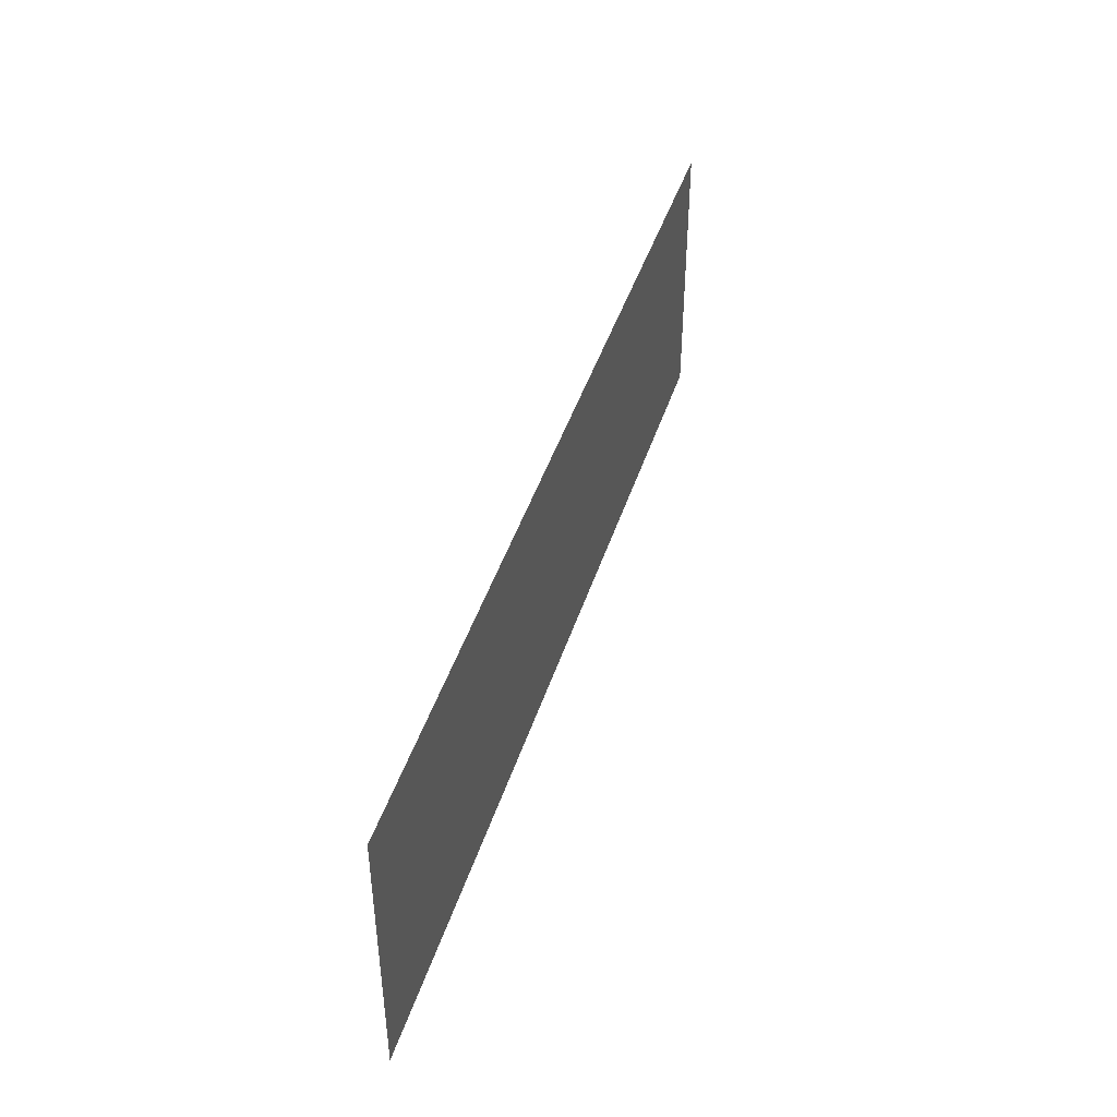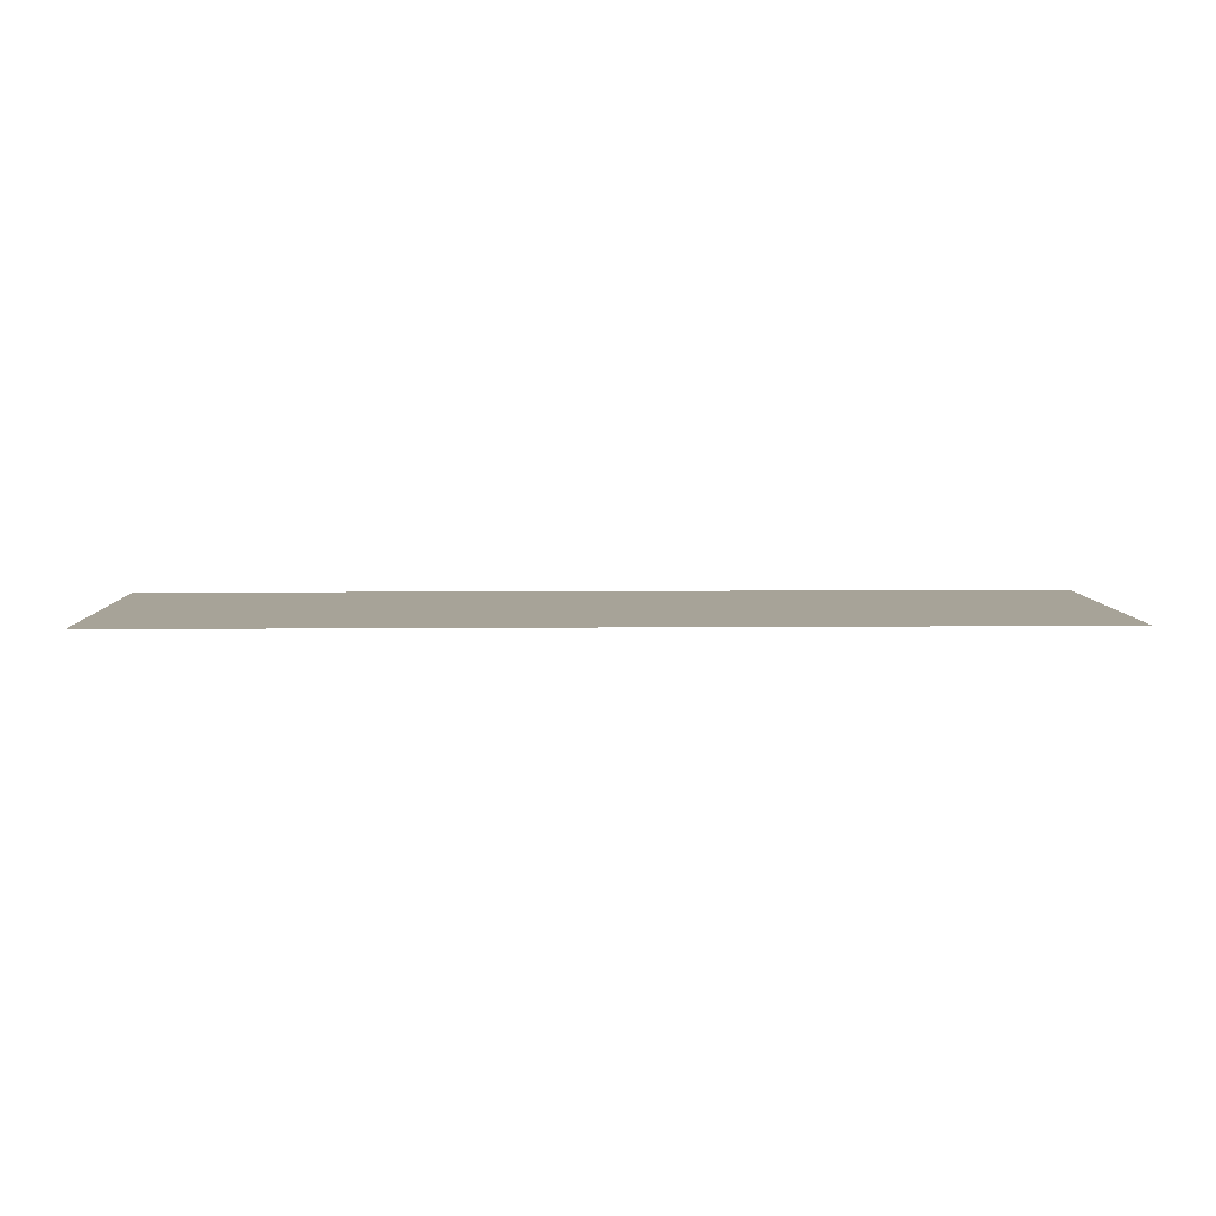
<metadata>
{"format":"obj","ext":"obj","renderer":"f3d","projection":"perspective","resolution":1024,"background":"white","views":[{"elev":43.9,"azim":-72.8,"up":"+Z"},{"elev":6.8,"azim":-1.6,"up":"+Y"}]}
</metadata>
<code>
v -0.325 -0.0125 0.5455
v -0.4512 -0.0125 0.5455
v -0.4378 -0.0125 0.5101
v -0.419 -0.0125 0.4772
v -0.325 -0.0125 0.5455
v -0.419 -0.0125 0.4772
v -0.394 -0.0125 0.4488
v -0.3621 -0.0125 0.4284
v -0.325 -0.0125 0.5455
v -0.3621 -0.0125 0.4284
v -0.325 -0.0125 0.4332
v -0.3055 -0.0125 0.4356
v -0.325 -0.0125 0.4332
v -0.3621 -0.0125 0.4284
v -0.325 -0.0125 0.4208
v -0.3055 -0.0125 0.4356
v -0.325 -0.0125 0.4208
v -0.3024 -0.0125 0.4235
v -0.296 -0.0125 0.438
v -0.296 -0.0125 0.5455
v -0.296 -0.0125 0.438
v -0.14 -0.0125 0.4774
v -0.14 -0.0125 0.5455
v -0.111 -0.0125 0.5455
v -0.111 -0.0125 0.4847
v 0.045 -0.0125 0.5241
v 0.045 -0.0125 0.5455
v 0.181 -0.0125 0.5455
v 0.074 -0.0125 0.5455
v 0.074 -0.0125 0.5314
v 0.181 -0.0125 0.5455
v 0.074 -0.0125 0.5314
v 0.045 -0.0125 0.5241
v 0.181 -0.0125 0.5455
v 0.045 -0.0125 0.5241
v -0.111 -0.0125 0.4847
v -0.296 -0.0125 0.438
v -0.3024 -0.0125 0.4235
v -0.14 -0.0125 0.4774
v -0.14 -0.0125 0.4774
v -0.3024 -0.0125 0.4235
v -0.111 -0.0125 0.4847
v -0.3024 -0.0125 0.4235
v 0.181 -0.0125 0.5455
v -0.111 -0.0125 0.4847
v 0.074 -0.0125 0.4716
v 0.05714 -0.0125 0.09226
v 0.4488 -0.0125 0.2566
v 0.3668 -0.0125 0.5455
v 0.3668 -0.0125 0.5455
v 0.4488 -0.0125 0.2566
v 0.4769 -0.0125 0.2638
v 0.6099 -0.0125 0.5455
v 0.6099 -0.0125 0.5455
v 0.4769 -0.0125 0.2638
v 0.5058 -0.0125 0.2627
v 0.6099 -0.0125 0.5455
v 0.5058 -0.0125 0.2627
v 0.5332 -0.0125 0.2533
v 0.6049 -0.0125 0.4486
v 0.6049 -0.0125 0.4486
v 0.5332 -0.0125 0.2533
v 0.5568 -0.0125 0.2365
v 0.5994 -0.0125 0.3516
v 0.6049 -0.0125 0.4486
v 0.5568 -0.0125 0.2365
v 0.5746 -0.0125 0.2136
v 0.585 -0.0125 0.1866
v 0.5873 -0.0125 0.1577
v 0.5936 -0.0125 0.2546
v 0.5994 -0.0125 0.3516
v 0.5994 -0.0125 0.3516
v 0.5746 -0.0125 0.2136
v 0.585 -0.0125 0.1866
v 0.9 -0.0125 -0.0007
v 0.8195 -0.0125 0.1093
v 0.8151 -0.0125 -0.0007
v 0.9 -0.0125 0.5455
v 0.7945 -0.0125 0.5455
v 0.8113 -0.0125 0.5123
v 0.9 -0.0125 0.5455
v 0.8113 -0.0125 0.5123
v 0.8215 -0.0125 0.4765
v 0.9 -0.0125 0.5455
v 0.8215 -0.0125 0.4765
v 0.825 -0.0125 0.4394
v 0.9 -0.0125 0.5455
v 0.825 -0.0125 0.4394
v 0.8244 -0.0125 0.3293
v 0.9 -0.0125 -0.0007
v 0.8226 -0.0125 0.2193
v 0.8195 -0.0125 0.1093
v 0.9 -0.0125 0.5455
v 0.8244 -0.0125 0.3293
v 0.8226 -0.0125 0.2193
v 0.9 -0.0125 -0.0007
v -0.1127 -0.0125 -0.0007
v -0.02549 -0.0125 -0.0007
v 0.01228 -0.0125 0.01515
v 0.05615 -0.0125 0.07016
v 0.2655 -0.0125 0.02814
v 0.1967 -0.0125 -0.0007
v 0.2849 -0.0125 -0.0007
v 0.3109 -0.0125 0.1218
v 0.2864 -0.0125 0.127
v 0.2655 -0.0125 0.02814
v 0.2849 -0.0125 -0.0007
v 0.2873 -0.0125 0.1305
v 0.2864 -0.0125 0.127
v 0.3109 -0.0125 0.1218
v 0.3155 -0.0125 0.1337
v 0.4446 -0.0125 0.1033
v 0.4124 -0.0125 0.08981
v 0.4087 -0.0125 0.06111
v 0.4542 -0.0125 0.08024
v 0.4593 -0.0125 0.1074
v 0.4446 -0.0125 0.1033
v 0.4542 -0.0125 0.08024
v 0.4693 -0.0125 0.08316
v 0.4746 -0.0125 0.1079
v 0.4593 -0.0125 0.1074
v 0.4693 -0.0125 0.08316
v 0.4843 -0.0125 0.0798
v 0.4895 -0.0125 0.1046
v 0.4746 -0.0125 0.1079
v 0.4843 -0.0125 0.0798
v 0.4966 -0.0125 0.07072
v 0.5032 -0.0125 0.09778
v 0.4895 -0.0125 0.1046
v 0.4966 -0.0125 0.07072
v 0.5043 -0.0125 0.05745
v 0.5032 -0.0125 0.09778
v 0.5043 -0.0125 0.05745
v 0.5061 -0.0125 0.0422
v 0.5149 -0.0125 0.08783
v 0.5061 -0.0125 0.0422
v 0.5021 -0.0125 -0.0007
v 0.556 -0.0125 -0.0007
v 0.5618 -0.0125 0.07916
v 0.5618 -0.0125 0.07916
v 0.5149 -0.0125 0.08783
v 0.5061 -0.0125 0.0422
v 0.532 -0.0125 0.1769
v 0.5149 -0.0125 0.08783
v 0.5618 -0.0125 0.07916
v 0.5673 -0.0125 0.1591
v 0.5655 -0.0125 0.1822
v 0.5253 -0.0125 0.191
v 0.532 -0.0125 0.1769
v 0.5673 -0.0125 0.1591
v 0.479 -0.0125 0.244
v 0.4565 -0.0125 0.2382
v 0.4696 -0.0125 0.2071
v 0.4848 -0.0125 0.2106
v 0.479 -0.0125 0.244
v 0.4848 -0.0125 0.2106
v 0.5003 -0.0125 0.2089
v 0.5021 -0.0125 0.243
v 0.5021 -0.0125 0.243
v 0.5003 -0.0125 0.2089
v 0.5143 -0.0125 0.2021
v 0.5241 -0.0125 0.2356
v 0.5241 -0.0125 0.2356
v 0.5143 -0.0125 0.2021
v 0.5253 -0.0125 0.191
v 0.5429 -0.0125 0.2221
v 0.5253 -0.0125 0.191
v 0.5655 -0.0125 0.1822
v 0.5571 -0.0125 0.2038
v 0.5429 -0.0125 0.2221
v 0.3753 -0.0125 -0.0007
v 0.4005 -0.0125 -0.0007
v 0.4087 -0.0125 0.06111
v 0.3897 -0.0125 0.1082
v 0.4124 -0.0125 0.08981
v 0.4144 -0.0125 0.105
v 0.3897 -0.0125 0.1082
v 0.3753 -0.0125 -0.0007
v 0.4087 -0.0125 0.06111
v 0.4124 -0.0125 0.08981
v 0.389 -0.0125 0.1222
v 0.3897 -0.0125 0.1082
v 0.4144 -0.0125 0.105
v 0.4146 -0.0125 0.1204
v 0.4112 -0.0125 0.1355
v 0.3837 -0.0125 0.135
v 0.389 -0.0125 0.1222
v 0.4146 -0.0125 0.1204
v 0.4042 -0.0125 0.1493
v 0.3743 -0.0125 0.1453
v 0.3837 -0.0125 0.135
v 0.4112 -0.0125 0.1355
v 0.3619 -0.0125 0.1517
v 0.3743 -0.0125 0.1453
v 0.4042 -0.0125 0.1493
v 0.3943 -0.0125 0.1611
v 0.3818 -0.0125 0.1702
v 0.3481 -0.0125 0.1534
v 0.3619 -0.0125 0.1517
v 0.3943 -0.0125 0.1611
v 0.4696 -0.0125 0.2071
v 0.4565 -0.0125 0.2382
v 0.3818 -0.0125 0.1702
v 0.114 -0.0125 0.006765
v 0.1144 -0.0125 -0.0007
v 0.1396 -0.0125 -0.0007
v 0.1396 -0.0125 0.005035
v 0.114 -0.0125 0.006765
v 0.1396 -0.0125 0.005035
v 0.1362 -0.0125 0.02009
v 0.1087 -0.0125 0.01963
v 0.1087 -0.0125 0.01963
v 0.1362 -0.0125 0.02009
v 0.1292 -0.0125 0.03391
v 0.09928 -0.0125 0.02987
v 0.09928 -0.0125 0.02987
v 0.1292 -0.0125 0.03391
v 0.1193 -0.0125 0.0457
v 0.08692 -0.0125 0.03628
v 0.08692 -0.0125 0.03628
v 0.1193 -0.0125 0.0457
v 0.1068 -0.0125 0.0548
v 0.07311 -0.0125 0.03805
v 0.01141 -0.0125 0.01158
v 0.00881 -0.0125 -0.0007
v 0.03436 -0.0125 -0.0007
v 0.03587 -0.0125 0.006385
v 0.01228 -0.0125 0.01515
v 0.01141 -0.0125 0.01158
v 0.03587 -0.0125 0.006385
v 0.0405 -0.0125 0.01833
v 0.05615 -0.0125 0.07016
v 0.01228 -0.0125 0.01515
v 0.0405 -0.0125 0.01833
v 0.04866 -0.0125 0.02819
v 0.05615 -0.0125 0.07016
v 0.04866 -0.0125 0.02819
v 0.05953 -0.0125 0.03497
v 0.05615 -0.0125 0.07016
v 0.05953 -0.0125 0.03497
v 0.07311 -0.0125 0.03805
v 0.1068 -0.0125 0.0548
v 0.2873 -0.0125 0.1305
v 0.3155 -0.0125 0.1337
v 0.3237 -0.0125 0.1436
v 0.4565 -0.0125 0.2382
v 0.3345 -0.0125 0.1504
v 0.3481 -0.0125 0.1534
v 0.3818 -0.0125 0.1702
v 0.05615 -0.0125 0.07016
v 0.1068 -0.0125 0.0548
v 0.2873 -0.0125 0.1305
v 0.4565 -0.0125 0.2382
v 0.4565 -0.0125 0.2382
v 0.2873 -0.0125 0.1305
v 0.3237 -0.0125 0.1436
v 0.3345 -0.0125 0.1504
v 0.5618 -0.0125 0.07916
v 0.556 -0.0125 -0.0007
v 0.5761 -0.0125 -0.0007
v 0.5818 -0.0125 0.07849
v 0.5673 -0.0125 0.1591
v 0.5618 -0.0125 0.07916
v 0.5818 -0.0125 0.07849
v 0.5873 -0.0125 0.1577
v 0.585 -0.0125 0.1866
v 0.5655 -0.0125 0.1822
v 0.5673 -0.0125 0.1591
v 0.5873 -0.0125 0.1577
v 0.5746 -0.0125 0.2136
v 0.5571 -0.0125 0.2038
v 0.5655 -0.0125 0.1822
v 0.585 -0.0125 0.1866
v 0.5571 -0.0125 0.2038
v 0.5746 -0.0125 0.2136
v 0.5568 -0.0125 0.2365
v 0.5429 -0.0125 0.2221
v 0.5332 -0.0125 0.2533
v 0.5241 -0.0125 0.2356
v 0.5429 -0.0125 0.2221
v 0.5568 -0.0125 0.2365
v 0.5058 -0.0125 0.2627
v 0.5021 -0.0125 0.243
v 0.5241 -0.0125 0.2356
v 0.5332 -0.0125 0.2533
v 0.4769 -0.0125 0.2638
v 0.479 -0.0125 0.244
v 0.5021 -0.0125 0.243
v 0.5058 -0.0125 0.2627
v 0.4769 -0.0125 0.2638
v 0.4488 -0.0125 0.2566
v 0.4565 -0.0125 0.2382
v 0.479 -0.0125 0.244
v 0.05714 -0.0125 0.09226
v 0.05615 -0.0125 0.07016
v 0.4565 -0.0125 0.2382
v 0.4488 -0.0125 0.2566
v -0.02549 -0.0125 -0.0007
v 0.00881 -0.0125 -0.0007
v 0.01141 -0.0125 0.01158
v -0.02549 -0.0125 -0.0007
v 0.01141 -0.0125 0.01158
v 0.01228 -0.0125 0.01515
v 0.1396 -0.0125 0.005035
v 0.1396 -0.0125 -0.0007
v 0.1967 -0.0125 -0.0007
v 0.2655 -0.0125 0.02814
v 0.2864 -0.0125 0.127
v 0.2873 -0.0125 0.1305
v 0.1068 -0.0125 0.0548
v 0.1193 -0.0125 0.0457
v 0.2864 -0.0125 0.127
v 0.1193 -0.0125 0.0457
v 0.1292 -0.0125 0.03391
v 0.2655 -0.0125 0.02814
v 0.1362 -0.0125 0.02009
v 0.1396 -0.0125 0.005035
v 0.2864 -0.0125 0.127
v 0.1292 -0.0125 0.03391
v 0.1362 -0.0125 0.02009
v 0.2655 -0.0125 0.02814
v 0.4446 -0.0125 0.1033
v 0.4144 -0.0125 0.105
v 0.4124 -0.0125 0.08981
v 0.4146 -0.0125 0.1204
v 0.4144 -0.0125 0.105
v 0.4446 -0.0125 0.1033
v 0.4593 -0.0125 0.1074
v 0.4112 -0.0125 0.1355
v 0.4146 -0.0125 0.1204
v 0.4593 -0.0125 0.1074
v 0.4746 -0.0125 0.1079
v 0.4848 -0.0125 0.2106
v 0.4696 -0.0125 0.2071
v 0.3818 -0.0125 0.1702
v 0.3943 -0.0125 0.1611
v 0.5003 -0.0125 0.2089
v 0.4848 -0.0125 0.2106
v 0.3943 -0.0125 0.1611
v 0.4042 -0.0125 0.1493
v 0.5253 -0.0125 0.191
v 0.5032 -0.0125 0.09778
v 0.5149 -0.0125 0.08783
v 0.532 -0.0125 0.1769
v 0.5253 -0.0125 0.191
v 0.5143 -0.0125 0.2021
v 0.4895 -0.0125 0.1046
v 0.5032 -0.0125 0.09778
v 0.5143 -0.0125 0.2021
v 0.5003 -0.0125 0.2089
v 0.4746 -0.0125 0.1079
v 0.4895 -0.0125 0.1046
v 0.4746 -0.0125 0.1079
v 0.5003 -0.0125 0.2089
v 0.4042 -0.0125 0.1493
v 0.4112 -0.0125 0.1355
v 0.4087 -0.0125 0.06111
v 0.4005 -0.0125 -0.0007
v 0.5021 -0.0125 -0.0007
v 0.5061 -0.0125 0.0422
v 0.5043 -0.0125 0.05745
v 0.4542 -0.0125 0.08024
v 0.4087 -0.0125 0.06111
v 0.5061 -0.0125 0.0422
v 0.4966 -0.0125 0.07072
v 0.4693 -0.0125 0.08316
v 0.4542 -0.0125 0.08024
v 0.5043 -0.0125 0.05745
v 0.4843 -0.0125 0.0798
v 0.4693 -0.0125 0.08316
v 0.4966 -0.0125 0.07072
v 0.2849 -0.0125 -0.0007
v 0.3753 -0.0125 -0.0007
v 0.3897 -0.0125 0.1082
v 0.3109 -0.0125 0.1218
v 0.389 -0.0125 0.1222
v 0.3155 -0.0125 0.1337
v 0.3109 -0.0125 0.1218
v 0.3897 -0.0125 0.1082
v 0.3155 -0.0125 0.1337
v 0.389 -0.0125 0.1222
v 0.3837 -0.0125 0.135
v 0.3237 -0.0125 0.1436
v 0.3345 -0.0125 0.1504
v 0.3237 -0.0125 0.1436
v 0.3837 -0.0125 0.135
v 0.3743 -0.0125 0.1453
v 0.3619 -0.0125 0.1517
v 0.3481 -0.0125 0.1534
v 0.3345 -0.0125 0.1504
v 0.3743 -0.0125 0.1453
v 0.03587 -0.0125 0.006385
v 0.03436 -0.0125 -0.0007
v 0.1144 -0.0125 -0.0007
v 0.114 -0.0125 0.006765
v 0.0405 -0.0125 0.01833
v 0.03587 -0.0125 0.006385
v 0.114 -0.0125 0.006765
v 0.1087 -0.0125 0.01963
v 0.0405 -0.0125 0.01833
v 0.1087 -0.0125 0.01963
v 0.09928 -0.0125 0.02987
v 0.04866 -0.0125 0.02819
v 0.04866 -0.0125 0.02819
v 0.09928 -0.0125 0.02987
v 0.08692 -0.0125 0.03628
v 0.05953 -0.0125 0.03497
v 0.07311 -0.0125 0.03805
v 0.05953 -0.0125 0.03497
v 0.08692 -0.0125 0.03628
v 0.045 -0.0125 0.5455
v 0.045 -0.0125 0.5241
v 0.074 -0.0125 0.5314
v 0.074 -0.0125 0.5455
v -0.14 -0.0125 0.5455
v -0.14 -0.0125 0.4774
v -0.111 -0.0125 0.4847
v -0.111 -0.0125 0.5455
v -0.4512 -0.0125 0.5455
v -0.4984 -0.0125 0.5455
v -0.4815 -0.0125 0.4962
v -0.4378 -0.0125 0.5101
v -0.4378 -0.0125 0.5101
v -0.4815 -0.0125 0.4962
v -0.456 -0.0125 0.4507
v -0.419 -0.0125 0.4772
v -0.419 -0.0125 0.4772
v -0.456 -0.0125 0.4507
v -0.4209 -0.0125 0.412
v -0.394 -0.0125 0.4488
v -0.394 -0.0125 0.4488
v -0.4209 -0.0125 0.412
v -0.3762 -0.0125 0.385
v -0.3621 -0.0125 0.4284
v -0.3621 -0.0125 0.4284
v -0.3762 -0.0125 0.385
v -0.325 -0.0125 0.3752
v -0.325 -0.0125 0.4208
v -0.325 -0.0125 0.4208
v -0.325 -0.0125 0.3752
v -0.2913 -0.0125 0.3794
v -0.3024 -0.0125 0.4235
v -0.3024 -0.0125 0.4235
v -0.2913 -0.0125 0.3794
v 0.074 -0.0125 0.4716
v 0.181 -0.0125 0.5455
v 0.3668 -0.0125 0.5455
v 0.181 -0.0125 0.5455
v 0.074 -0.0125 0.4716
v -0.296 -0.0125 0.5455
v -0.325 -0.0125 0.5455
v -0.325 -0.0125 0.4332
v -0.3055 -0.0125 0.4356
v -0.296 -0.0125 0.5455
v -0.3055 -0.0125 0.4356
v -0.296 -0.0125 0.438
v -0.9 -0.0125 -0.0007
v -0.4815 -0.0125 0.4962
v -0.4984 -0.0125 0.5455
v -0.9 -0.0125 0.5455
v -0.9 -0.0125 -0.0007
v -0.1127 -0.0125 -0.0007
v -0.325 -0.0125 0.3752
v -0.3762 -0.0125 0.385
v -0.9 -0.0125 -0.0007
v -0.3762 -0.0125 0.385
v -0.4209 -0.0125 0.412
v -0.9 -0.0125 -0.0007
v -0.4209 -0.0125 0.412
v -0.456 -0.0125 0.4507
v -0.9 -0.0125 -0.0007
v -0.456 -0.0125 0.4507
v -0.4815 -0.0125 0.4962
v -0.1127 -0.0125 -0.0007
v 0.05615 -0.0125 0.07016
v 0.05714 -0.0125 0.09226
v -0.325 -0.0125 0.3752
v 0.05714 -0.0125 0.09226
v 0.074 -0.0125 0.4716
v -0.2913 -0.0125 0.3794
v 0.05714 -0.0125 0.09226
v -0.2913 -0.0125 0.3794
v -0.325 -0.0125 0.3752
v 0.5761 -0.0125 -0.0007
v 0.8151 -0.0125 -0.0007
v 0.8195 -0.0125 0.1093
v 0.5818 -0.0125 0.07849
v 0.5818 -0.0125 0.07849
v 0.8195 -0.0125 0.1093
v 0.8226 -0.0125 0.2193
v 0.5873 -0.0125 0.1577
v 0.5873 -0.0125 0.1577
v 0.8226 -0.0125 0.2193
v 0.8244 -0.0125 0.3293
v 0.5936 -0.0125 0.2546
v 0.5936 -0.0125 0.2546
v 0.8244 -0.0125 0.3293
v 0.825 -0.0125 0.4394
v 0.5994 -0.0125 0.3516
v 0.5994 -0.0125 0.3516
v 0.825 -0.0125 0.4394
v 0.8215 -0.0125 0.4765
v 0.6049 -0.0125 0.4486
v 0.6099 -0.0125 0.5455
v 0.8215 -0.0125 0.4765
v 0.8113 -0.0125 0.5123
v 0.7945 -0.0125 0.5455
v 0.6099 -0.0125 0.5455
v 0.6049 -0.0125 0.4486
v 0.8215 -0.0125 0.4765
g mesh7308626
f 1 2 3
f 3 4 1
f 5 6 7
f 7 8 5
f 9 10 11
f 12 13 14
f 14 15 12
f 16 17 18
f 18 19 16
f 20 21 22
f 22 23 20
f 24 25 26
f 26 27 24
f 28 29 30
f 31 32 33
f 34 35 36
f 37 38 39
f 40 41 42
f 43 44 45
f 46 47 48
f 48 49 46
f 50 51 52
f 52 53 50
f 54 55 56
f 57 58 59
f 59 60 57
f 61 62 63
f 64 65 66
f 66 67 64
f 68 69 70
f 70 71 68
f 72 73 74
f 75 76 77
f 78 79 80
f 81 82 83
f 84 85 86
f 87 88 89
f 90 91 92
f 93 94 95
f 95 96 93
f 97 98 99
f 99 100 97
f 101 102 103
f 104 105 106
f 106 107 104
f 108 109 110
f 110 111 108
f 112 113 114
f 114 115 112
f 116 117 118
f 118 119 116
f 120 121 122
f 122 123 120
f 124 125 126
f 126 127 124
f 128 129 130
f 130 131 128
f 132 133 134
f 134 135 132
f 136 137 138
f 138 139 136
f 140 141 142
f 143 144 145
f 145 146 143
f 147 148 149
f 149 150 147
f 151 152 153
f 153 154 151
f 155 156 157
f 157 158 155
f 159 160 161
f 161 162 159
f 163 164 165
f 165 166 163
f 167 168 169
f 169 170 167
f 171 172 173
f 174 175 176
f 177 178 179
f 179 180 177
f 181 182 183
f 183 184 181
f 185 186 187
f 187 188 185
f 189 190 191
f 191 192 189
f 193 194 195
f 195 196 193
f 197 198 199
f 199 200 197
f 201 202 203
f 204 205 206
f 206 207 204
f 208 209 210
f 210 211 208
f 212 213 214
f 214 215 212
f 216 217 218
f 218 219 216
f 220 221 222
f 222 223 220
f 224 225 226
f 226 227 224
f 228 229 230
f 230 231 228
f 232 233 234
f 234 235 232
f 236 237 238
f 239 240 241
f 241 242 239
f 243 244 245
f 246 247 248
f 248 249 246
f 250 251 252
f 252 253 250
f 254 255 256
f 256 257 254
f 258 259 260
f 260 261 258
f 262 263 264
f 264 265 262
f 266 267 268
f 268 269 266
f 270 271 272
f 272 273 270
f 274 275 276
f 276 277 274
f 278 279 280
f 280 281 278
f 282 283 284
f 284 285 282
f 286 287 288
f 288 289 286
f 290 291 292
f 292 293 290
f 294 295 296
f 296 297 294
f 298 299 300
f 301 302 303
f 304 305 306
f 306 307 304
f 308 309 310
f 310 311 308
f 312 313 314
f 315 316 317
f 318 319 320
f 320 321 318
f 322 323 324
f 325 326 327
f 327 328 325
f 329 330 331
f 331 332 329
f 333 334 335
f 335 336 333
f 337 338 339
f 339 340 337
f 341 342 343
f 343 344 341
f 345 346 347
f 347 348 345
f 349 350 351
f 351 352 349
f 353 354 355
f 355 356 353
f 357 358 359
f 359 360 357
f 361 362 363
f 363 364 361
f 365 366 367
f 367 368 365
f 369 370 371
f 372 373 374
f 374 375 372
f 376 377 378
f 378 379 376
f 380 381 382
f 382 383 380
f 384 385 386
f 386 387 384
f 388 389 390
f 390 391 388
f 392 393 394
f 394 395 392
f 396 397 398
f 398 399 396
f 400 401 402
f 402 403 400
f 404 405 406
f 406 407 404
f 408 409 410
f 411 412 413
f 413 414 411
f 415 416 417
f 417 418 415
f 419 420 421
f 421 422 419
f 423 424 425
f 425 426 423
f 427 428 429
f 429 430 427
f 431 432 433
f 433 434 431
f 435 436 437
f 437 438 435
f 439 440 441
f 441 442 439
f 443 444 445
f 445 446 443
f 447 448 449
f 450 451 452
f 452 453 450
f 454 455 456
f 457 458 459
f 459 460 457
f 461 462 463
f 463 464 461
f 465 466 467
f 468 469 470
f 471 472 473
f 474 475 476
f 476 477 474
f 478 479 480
f 481 482 483
f 484 485 486
f 486 487 484
f 488 489 490
f 490 491 488
f 492 493 494
f 494 495 492
f 496 497 498
f 498 499 496
f 500 501 502
f 502 503 500
f 504 505 506
f 506 507 504
f 508 509 510

</code>
